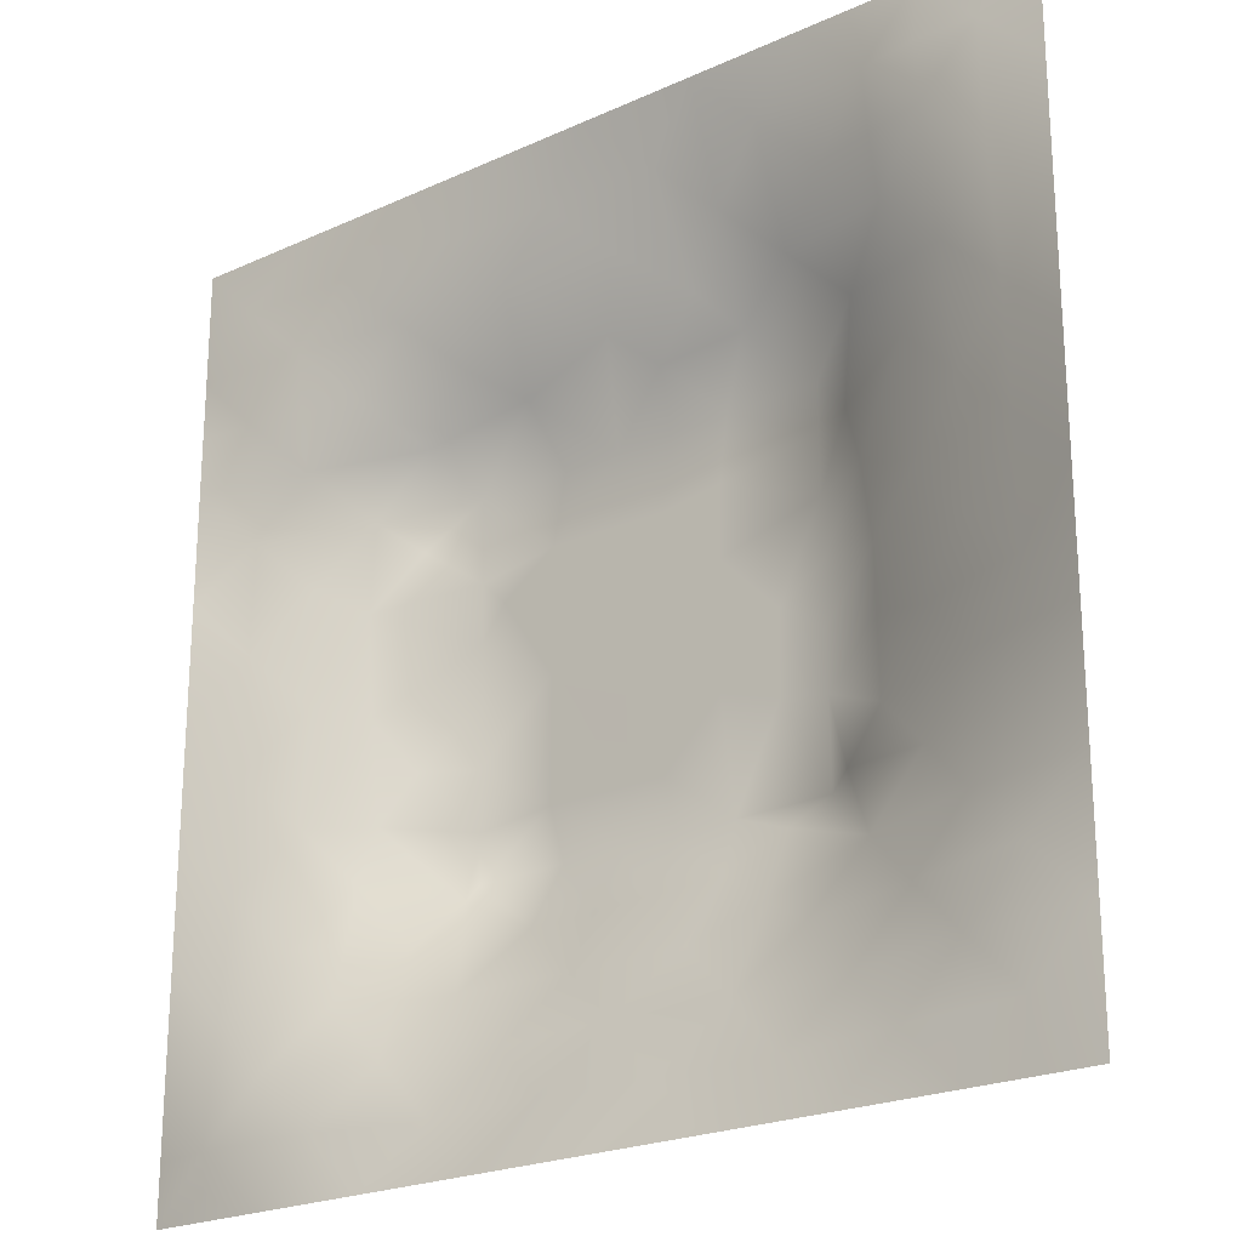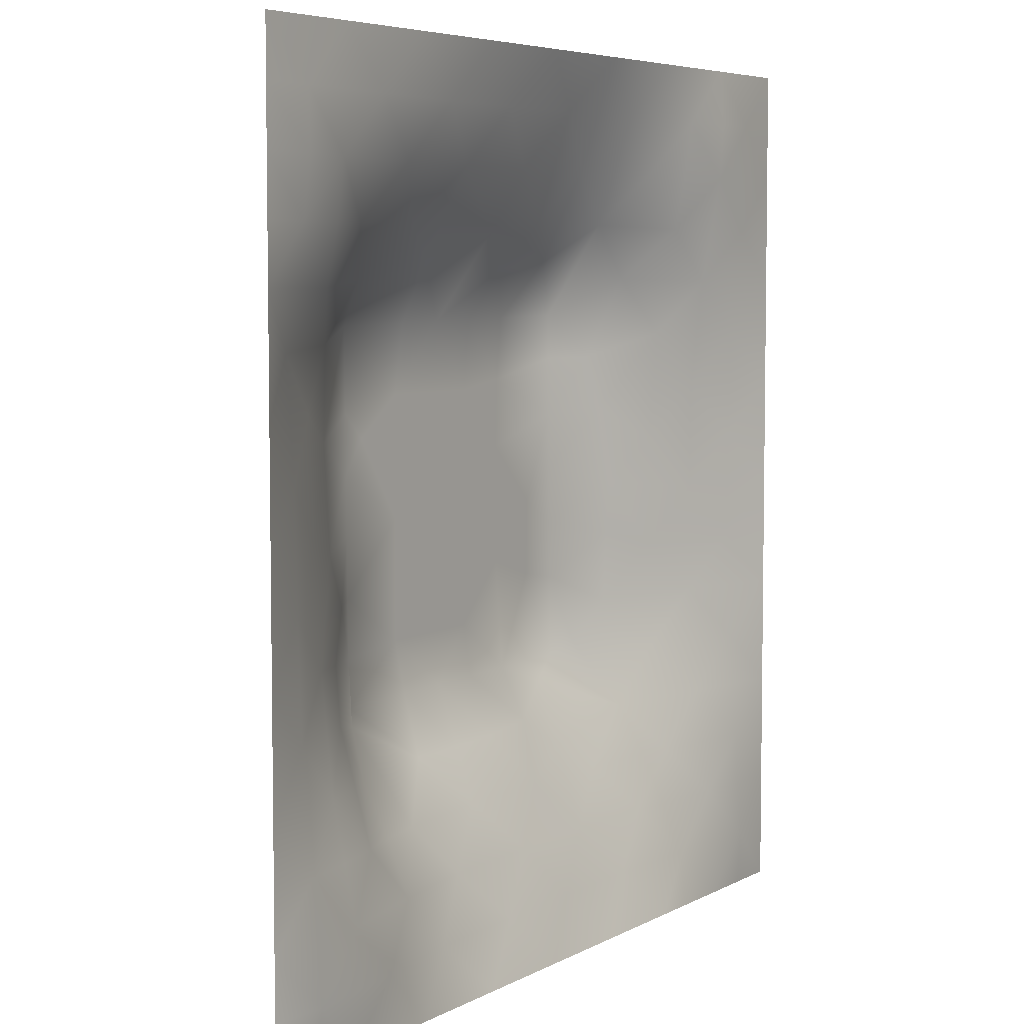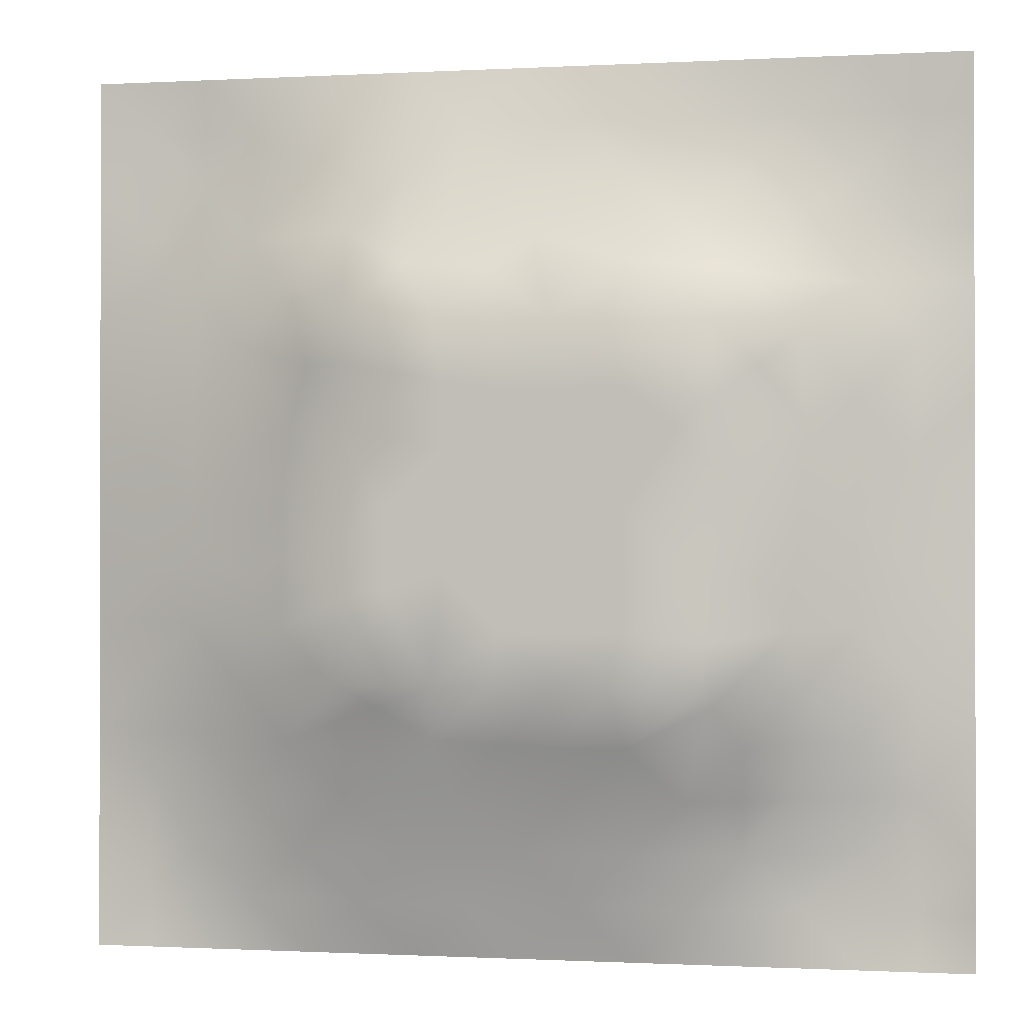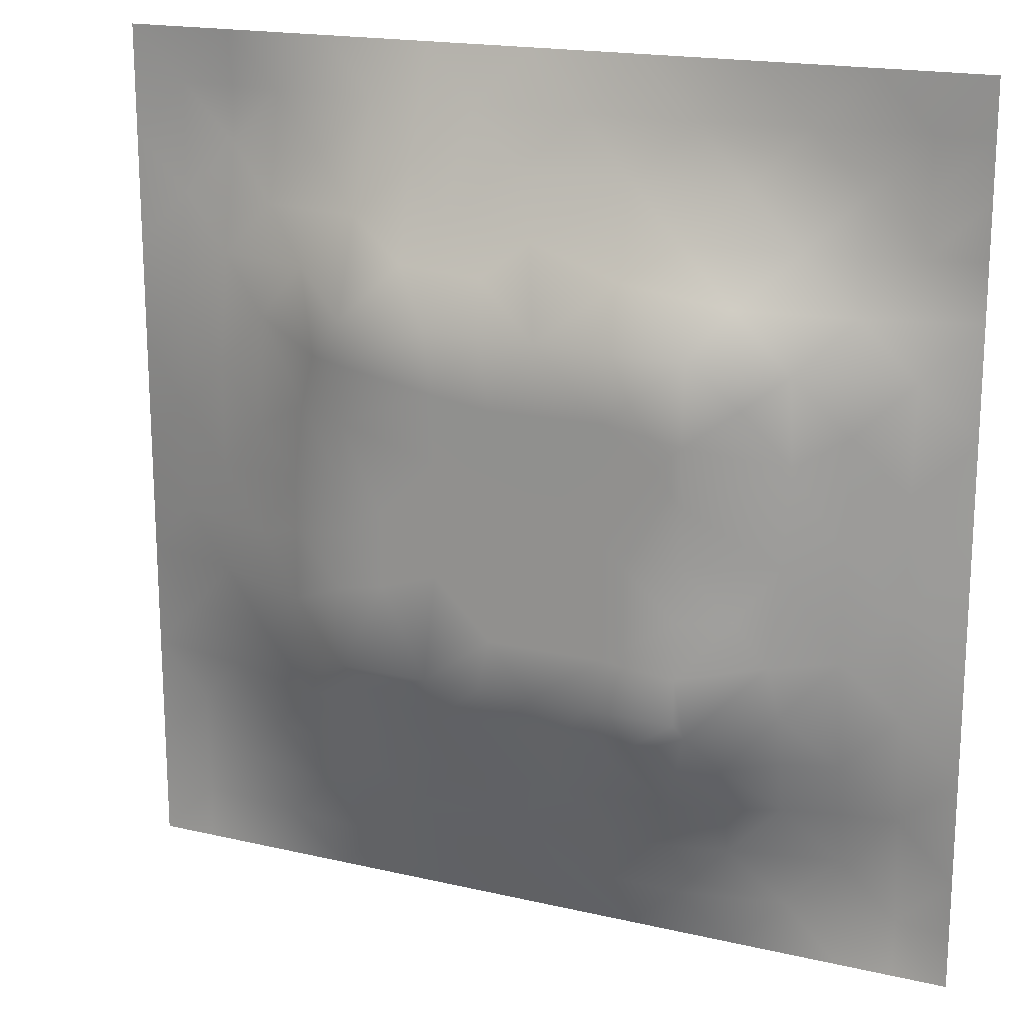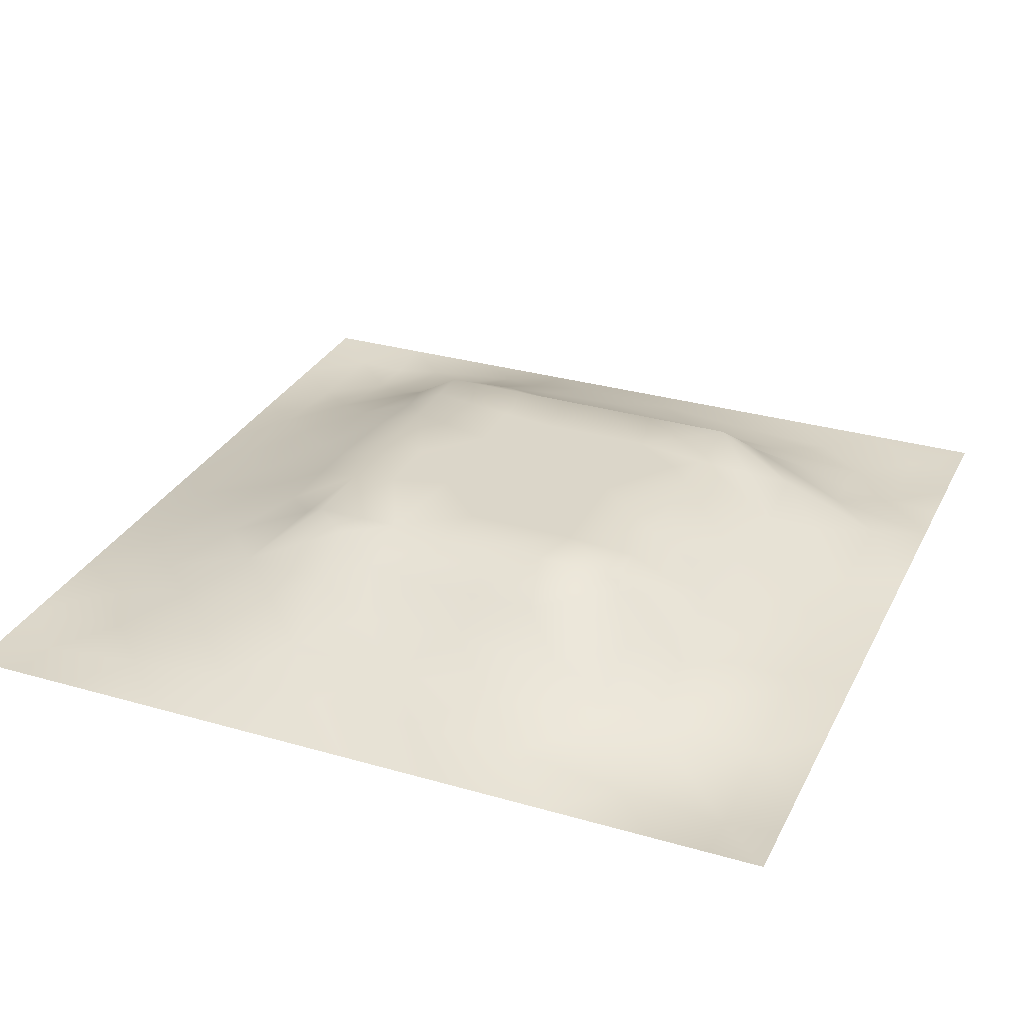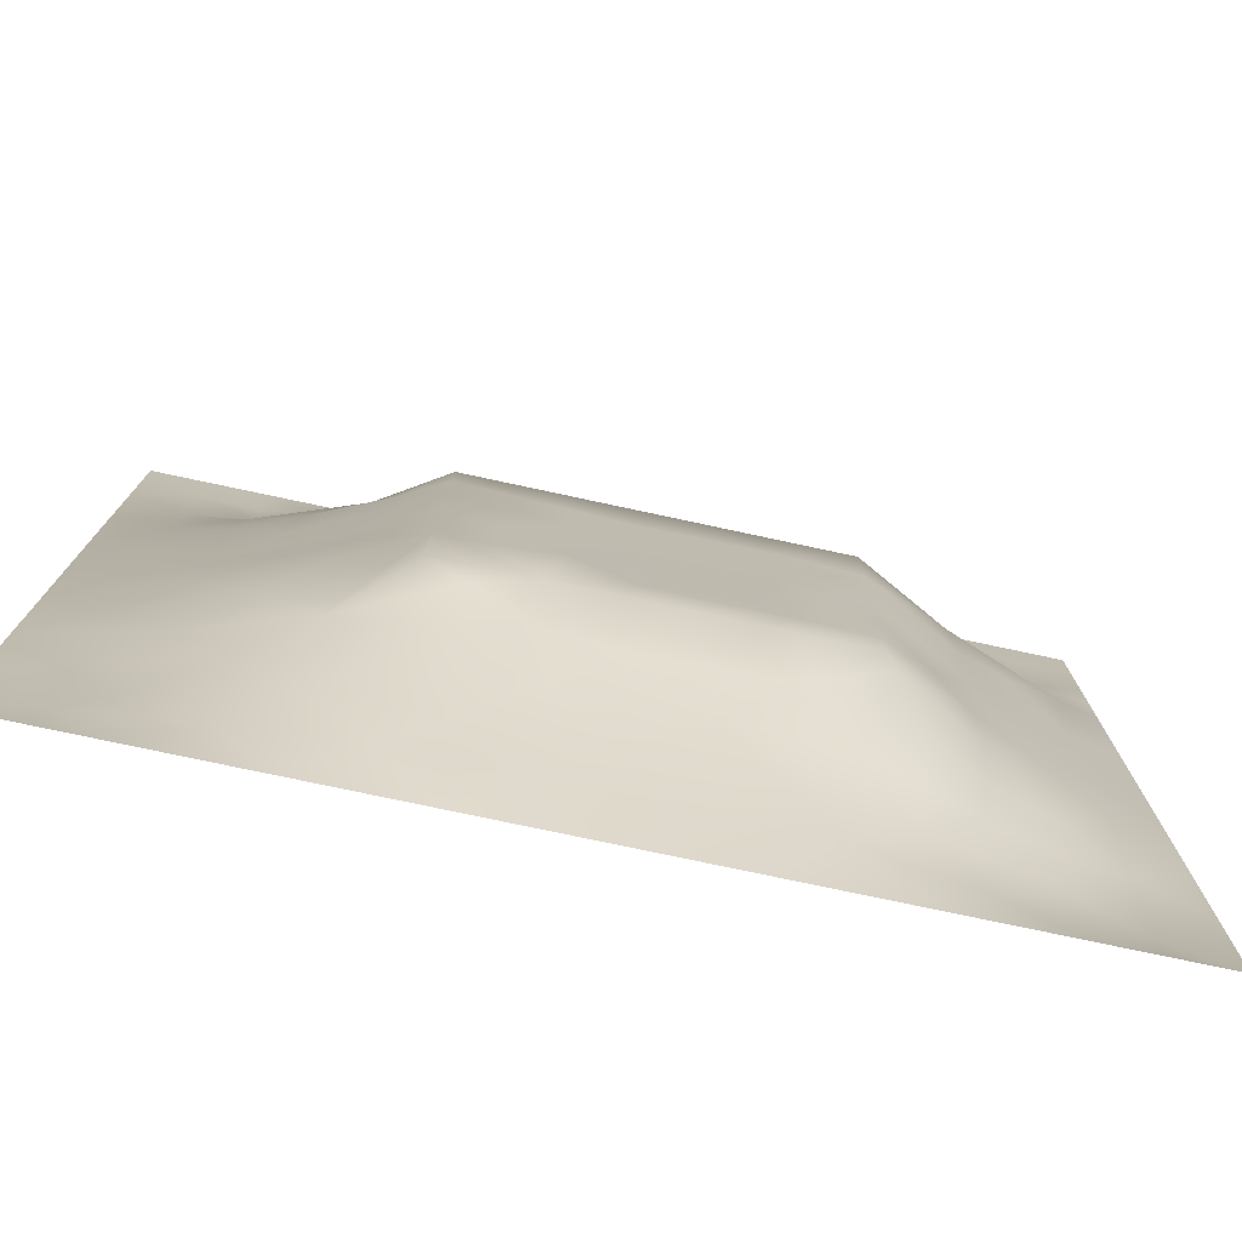
<metadata>
{"format":"obj","ext":"obj","renderer":"f3d","projection":"perspective","resolution":1024,"background":"white","views":[{"elev":-22.7,"azim":-142.1,"up":"+Y"},{"elev":5.7,"azim":122.6,"up":"+Y"},{"elev":-0.7,"azim":11.5,"up":"+Y"},{"elev":18.0,"azim":24.5,"up":"+Y"},{"elev":30.1,"azim":22.8,"up":"+Z"},{"elev":-77.0,"azim":-12.0,"up":"+Y"}]}
</metadata>
<code>
v -0 0 -0
v 1 0 -0
v -0 1 0
v 1 1 0
v 0.5008 0.5005 0.1197
v -0 0.5 0
v 0.5 1 0
v 1 0.5 0
v 0.5 -0 0
v 0.2468 0.7541 0.06496
v 0.7569 0.7563 0.076
v 0.2468 0.2463 0.06732
v 0.7573 0.2438 0.07328
v 0.75 0 0
v 0.25 0 0
v 1 0.75 0
v 1 0.25 0
v 0.25 1 0
v 0.75 1 0
v 0 0.25 0
v 0 0.75 -0
v 0.3631 0.2144 0.08194
v 0.6325 0.7741 0.07897
v 1 0.9375 0
v 0.8136 0.249 0.04186
v 0.8748 0.375 0.03723
v 0.626 0.1222 0.04435
v 0.6329 0.3687 0.12
v 0.8733 0.1268 -0.00202
v 0.3745 0.1227 0.0435
v 0.1259 0.1254 0.008677
v 0.4928 0.2468 0.08908
v 0.8786 0.6269 0.04777
v 0.6319 0.6327 0.1199
v 0.8745 0.8734 0.005685
v 0.3745 0.8773 0.04327
v 0.2582 0.6029 0.08938
v 0.127 0.8734 -0.001764
v 0.1244 0.6252 0.03757
v 0.6252 0.873 0.03193
v 0.1237 0.3742 0.03954
v 0.249 0.1221 0.03669
v 0.8756 0.7485 0.02647
v 0.8747 0.2503 0.02368
v 0.2504 0.8753 0.02547
v 0.7497 0.8725 0.01834
v 0.1251 0.2496 0.02652
v 0.1259 0.7496 0.02207
v 0.7208 0.6172 0.1199
v 0.1261 0.9368 -0.004966
v 0.5525 0.7094 0.1199
v 0.876 0.5009 0.04383
v 0.4243 0.7108 0.1199
v 0.2448 0.4539 0.08629
v 0 0.375 0
v 0.4995 0.8749 0.04035
v 0.5001 0.6316 0.1199
v 0.2449 0.3713 0.08909
v 0.1249 0.4996 0.03933
v 0.3699 0.5002 0.1198
v 0.6304 0.2437 0.09167
v 0.5003 0.1251 0.03963
v 0.5012 0.3696 0.12
v 0 0.625 0
v 0 0.875 0
v 0 0.125 0
v 0.625 1 0
v 0.875 1 0
v 0.125 1 0
v 0.375 1 0
v 1 0.375 0
v 1 0.125 0
v 1 0.875 0
v 1 0.625 0
v 0.375 0 0
v 0.125 0 0
v 0.875 0 0
v 0.625 0 0
v 0.7495 0.1253 0.02296
v 0.6319 0.5007 0.1199
v 0.7196 0.4888 0.1199
v 0.06289 0.3125 0.01407
v 0.1858 0.4362 0.06277
v 0.1845 0.3103 0.05848
v 0.06215 0.4373 0.02004
v 0.687 0.9355 0.00841
v 0.6901 0.8144 0.05523
v 0.5624 0.9368 0.01802
v 0.06289 0.6872 0.01395
v 0.1869 0.6889 0.0506
v 0.0624 0.5623 0.01937
v 0.1883 0.9368 0.00393
v 0.1883 0.8122 0.02543
v 0.06319 0.937 -0.0032
v 0.4349 0.5659 0.1198
v 0.8744 0.8107 0.01366
v 0.9375 0 -0
v 0.3107 0.8157 0.05851
v 0.4375 0.938 0.02111
v 0.9371 0.8115 0.006234
v 0.8137 0.812 0.03088
v 0.9372 0.9369 -0.000538
v 0.874 0.1885 0.01082
v 0.5662 0.5664 0.1197
v 0.7189 0.4241 0.1199
v 0.824 0.5945 0.07027
v 0.8198 0.6921 0.07097
v 0.9375 0.5631 0.02011
v 0.4891 0.7101 0.1199
v 0.6921 0.5894 0.1199
v 0.4355 0.4348 0.1197
v 0.1878 0.0623 0.01018
v 0.06296 0.0629 -0.002922
v 0.1869 0.186 0.03516
v 0.3124 0.06063 0.0222
v 0.3105 0.1829 0.06356
v 0.4376 0.06142 0.02266
v 0.8115 0.06357 0.000929
v 0.937 0.06299 -0.007529
v 0.5572 0.2436 0.09065
v 0.5667 0.4348 0.1199
v 0.5251 0.8054 0.06671
v 0.5642 0.1847 0.06646
v 0.6906 0.184 0.05872
v 0.5627 0.06282 0.0184
v 0.9369 0.313 0.01373
v 0.8159 0.3103 0.05842
v 0.9368 0.4379 0.01799
v 0.3129 0.9375 0.01537
v 0.4764 0.7659 0.08716
v 0.812 0.188 0.02467
v 0.8051 0.3704 0.07159
v 0.6877 0.06097 0.0206
v 0.0632 0.1254 0.001084
v 0.9366 0.1883 0.002295
v 0.4369 0.185 0.06576
v 0.06365 0.1882 0.002942
v 0.3828 0.7731 0.08979
v 0.9411 0.6879 0.02579
v 0.7176 0.3598 0.1199
v 0.06363 0.8117 0.001925
v 0.8119 0.936 0.001748
v 0.1865 0.563 0.06052
v 0.7742 0.6558 0.09375
v 0.3219 0.6621 0.1199
v 0.7178 0.3079 0.1199
v 0.318 0.3122 0.1199
v 0.722 0.7078 0.1199
v 0.3222 0.712 0.1199
v 0.4871 0.3106 0.1199
v 0.3191 0.405 0.1199
v 0.2912 0.3254 0.1038
v 0.3212 0.5977 0.1199
v 0.7261 0.2902 0.1098
v 0.937 0.8739 -0.002109
v 0.4329 0.6416 0.1198
v 0.2762 0.6627 0.09561
v 0.72 0.5534 0.1199
v 0.6173 0.7087 0.1199
v 0.3198 0.4694 0.1199
v 0.4213 0.3113 0.1199
v 0.3586 0.2868 0.1097
v 0.5507 0.3099 0.1199
v 0.3205 0.5328 0.1199
v 0.4163 0.2515 0.09402
v 0.4241 0.8191 0.06861
v 0.816 0.482 0.06963
v 1 0.0625 -0
v 0.3706 0.4142 0.1199
v 0.7722 0.4228 0.08807
v 0.2434 0.5155 0.08287
v 0.6164 0.3091 0.1199
v 1 0.8125 0
v 0.0625 0 -0
v 0.7526 0.185 0.04589
v 0.1887 0.8743 0.01252
f 56 99 166
f 112 31 113
f 170 132 167
f 26 167 132
f 41 83 85
f 160 54 151
f 83 41 58
f 36 166 99
f 84 47 12
f 72 17 135
f 127 25 44
f 80 110 104
f 115 112 15
f 163 172 28
f 176 45 92
f 76 112 113
f 58 151 54
f 15 112 76
f 115 15 75
f 82 41 55
f 88 56 40
f 25 127 13
f 22 30 136
f 85 55 41
f 47 84 82
f 165 22 136
f 21 64 89
f 83 58 54
f 57 95 104
f 116 30 22
f 42 112 115
f 117 62 30
f 140 105 28
f 155 100 73
f 129 70 18
f 63 28 121
f 165 162 22
f 114 31 42
f 150 165 32
f 37 153 157
f 164 153 37
f 149 138 98
f 61 172 120
f 139 16 43
f 32 165 136
f 143 39 59
f 51 159 23
f 142 46 35
f 78 125 9
f 121 80 5
f 60 95 153
f 144 107 148
f 9 125 117
f 130 53 109
f 162 165 161
f 64 91 89
f 60 169 111
f 50 92 69
f 63 161 150
f 131 25 13
f 81 170 167
f 45 176 93
f 84 152 58
f 51 109 57
f 34 159 51
f 11 148 107
f 5 104 95
f 23 87 40
f 38 94 141
f 29 119 135
f 72 135 119
f 84 12 152
f 100 43 16
f 13 154 124
f 14 118 133
f 56 122 40
f 65 141 94
f 20 66 137
f 55 20 82
f 59 91 85
f 65 21 141
f 6 85 91
f 114 12 47
f 173 73 100
f 3 65 94
f 141 48 38
f 92 18 69
f 124 154 61
f 127 44 26
f 167 106 158
f 126 26 44
f 106 167 52
f 157 90 37
f 162 147 12
f 101 11 43
f 81 167 158
f 58 152 151
f 164 171 160
f 155 35 100
f 156 145 153
f 162 12 22
f 116 22 12
f 118 29 79
f 40 86 88
f 149 98 10
f 131 79 29
f 26 128 52
f 23 11 87
f 97 119 77
f 145 53 149
f 16 173 100
f 169 151 147
f 168 72 119
f 169 60 160
f 45 98 129
f 36 129 98
f 164 160 60
f 122 130 51
f 163 120 172
f 169 147 161
f 25 131 44
f 96 100 35
f 1 174 113
f 176 38 93
f 48 141 89
f 21 89 141
f 49 144 148
f 109 51 130
f 6 91 64
f 63 111 161
f 32 136 123
f 6 55 85
f 154 127 132
f 155 102 35
f 143 90 39
f 83 171 59
f 110 49 34
f 160 151 169
f 107 144 106
f 111 169 161
f 87 46 40
f 144 49 106
f 111 63 5
f 150 161 165
f 125 27 62
f 84 58 41
f 37 90 143
f 37 143 171
f 97 2 119
f 157 10 90
f 73 24 155
f 49 158 106
f 145 157 153
f 34 51 57
f 119 29 118
f 90 48 39
f 105 170 81
f 110 80 158
f 156 57 109
f 156 53 145
f 42 116 114
f 102 155 24
f 123 62 27
f 5 95 111
f 95 57 156
f 163 150 32
f 60 111 95
f 133 79 27
f 124 27 79
f 146 172 61
f 34 57 104
f 145 149 157
f 9 117 75
f 78 133 125
f 148 34 49
f 95 156 153
f 30 115 117
f 10 98 93
f 83 54 171
f 96 43 100
f 37 171 164
f 77 119 118
f 94 69 3
f 45 93 98
f 91 59 39
f 75 117 115
f 138 149 53
f 112 42 31
f 63 163 28
f 163 63 150
f 167 26 52
f 136 30 62
f 99 70 36
f 154 132 140
f 80 104 5
f 27 124 123
f 148 23 159
f 53 130 138
f 120 123 61
f 43 107 139
f 81 158 80
f 61 123 124
f 33 52 108
f 166 36 138
f 139 33 108
f 82 20 47
f 33 106 52
f 175 13 124
f 98 138 36
f 29 103 131
f 107 106 33
f 137 47 20
f 158 49 110
f 46 87 101
f 89 39 48
f 166 138 130
f 38 176 92
f 140 170 105
f 149 10 157
f 54 160 171
f 154 140 146
f 140 132 170
f 116 42 30
f 74 139 108
f 103 44 131
f 7 70 99
f 115 30 42
f 90 10 48
f 68 142 102
f 19 86 142
f 142 35 102
f 92 50 38
f 31 134 113
f 46 142 86
f 107 43 11
f 56 166 122
f 11 101 87
f 129 36 70
f 105 81 80
f 41 82 84
f 59 85 83
f 122 51 23
f 66 1 113
f 113 134 66
f 2 168 119
f 152 12 147
f 47 137 114
f 31 114 137
f 67 7 88
f 19 67 86
f 68 19 142
f 93 48 10
f 161 147 162
f 24 4 102
f 143 59 171
f 93 38 48
f 74 16 139
f 8 74 108
f 33 139 107
f 8 108 128
f 86 40 46
f 146 28 172
f 96 35 101
f 121 5 63
f 52 128 108
f 128 71 8
f 79 175 124
f 50 94 38
f 126 17 71
f 62 117 125
f 26 126 128
f 39 89 91
f 71 128 126
f 132 127 26
f 44 135 126
f 174 76 113
f 7 99 88
f 43 96 101
f 27 125 133
f 101 35 46
f 62 123 136
f 146 61 154
f 66 134 137
f 17 126 135
f 79 133 118
f 67 88 86
f 34 104 110
f 120 163 32
f 134 31 137
f 77 118 14
f 60 153 164
f 18 92 129
f 56 88 99
f 14 133 78
f 12 114 116
f 154 13 127
f 45 129 92
f 121 28 80
f 28 105 80
f 94 50 69
f 109 53 156
f 140 28 146
f 147 151 152
f 130 122 166
f 123 120 32
f 122 23 40
f 13 175 131
f 175 79 131
f 23 148 11
f 148 159 34
f 44 103 135
f 103 29 135
f 4 68 102

</code>
